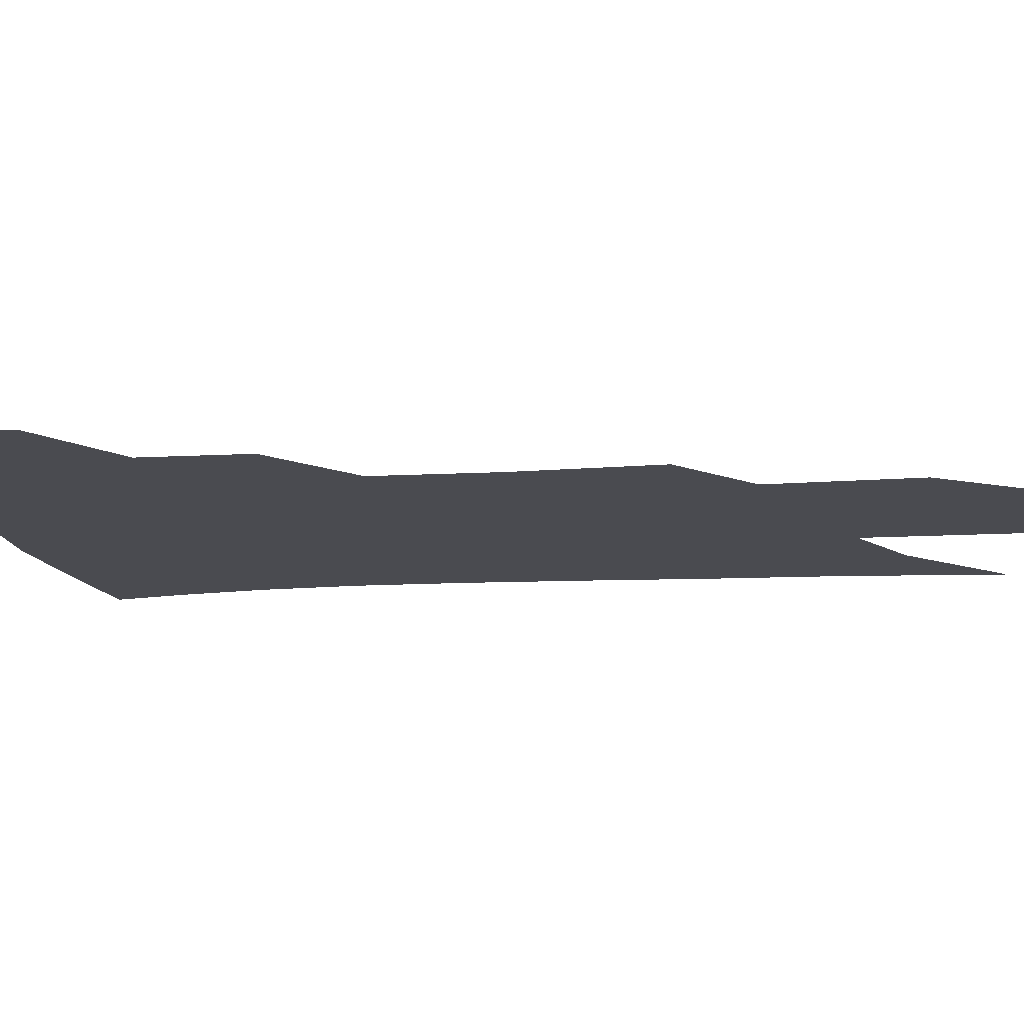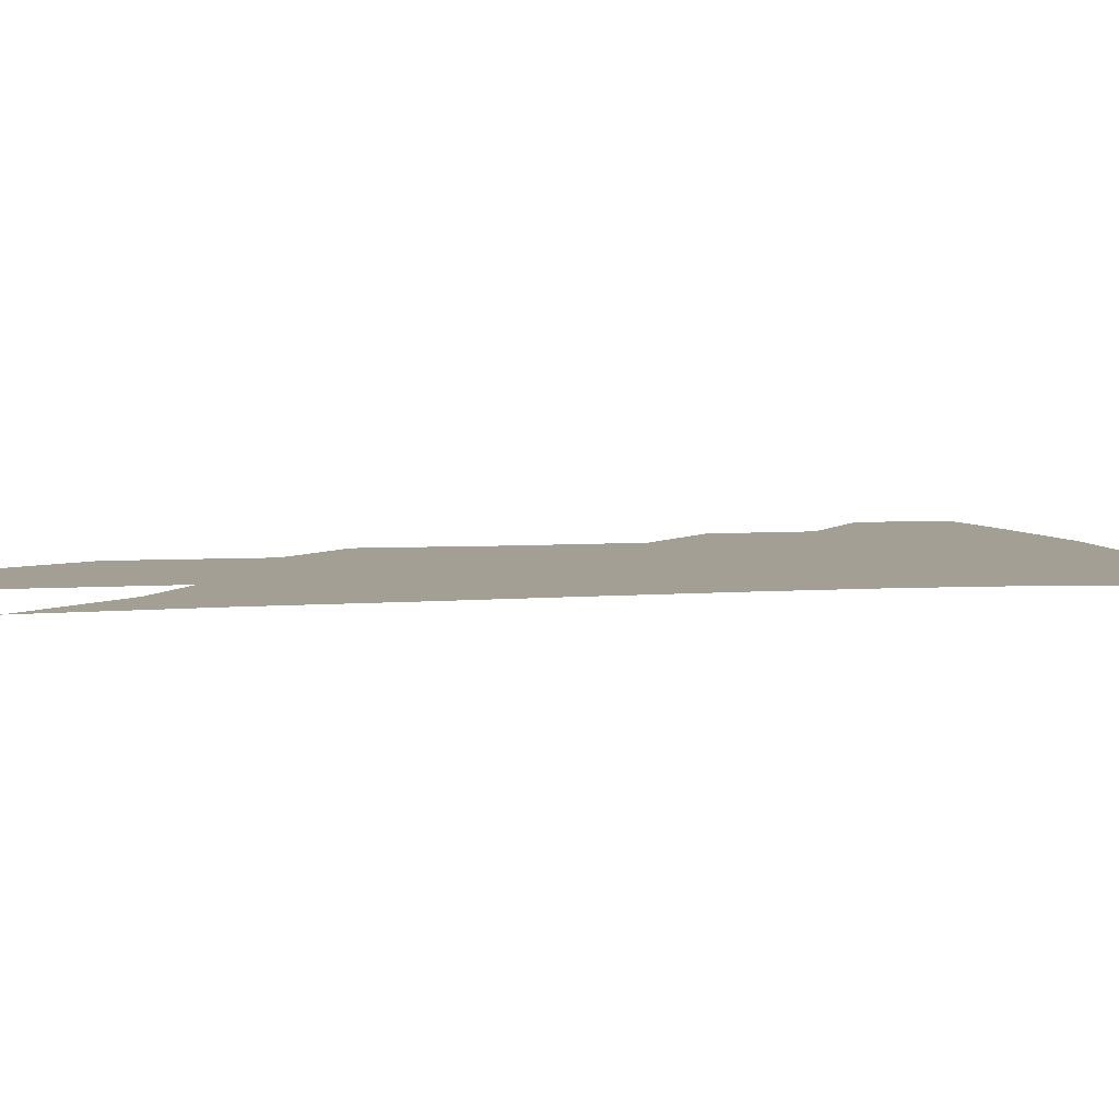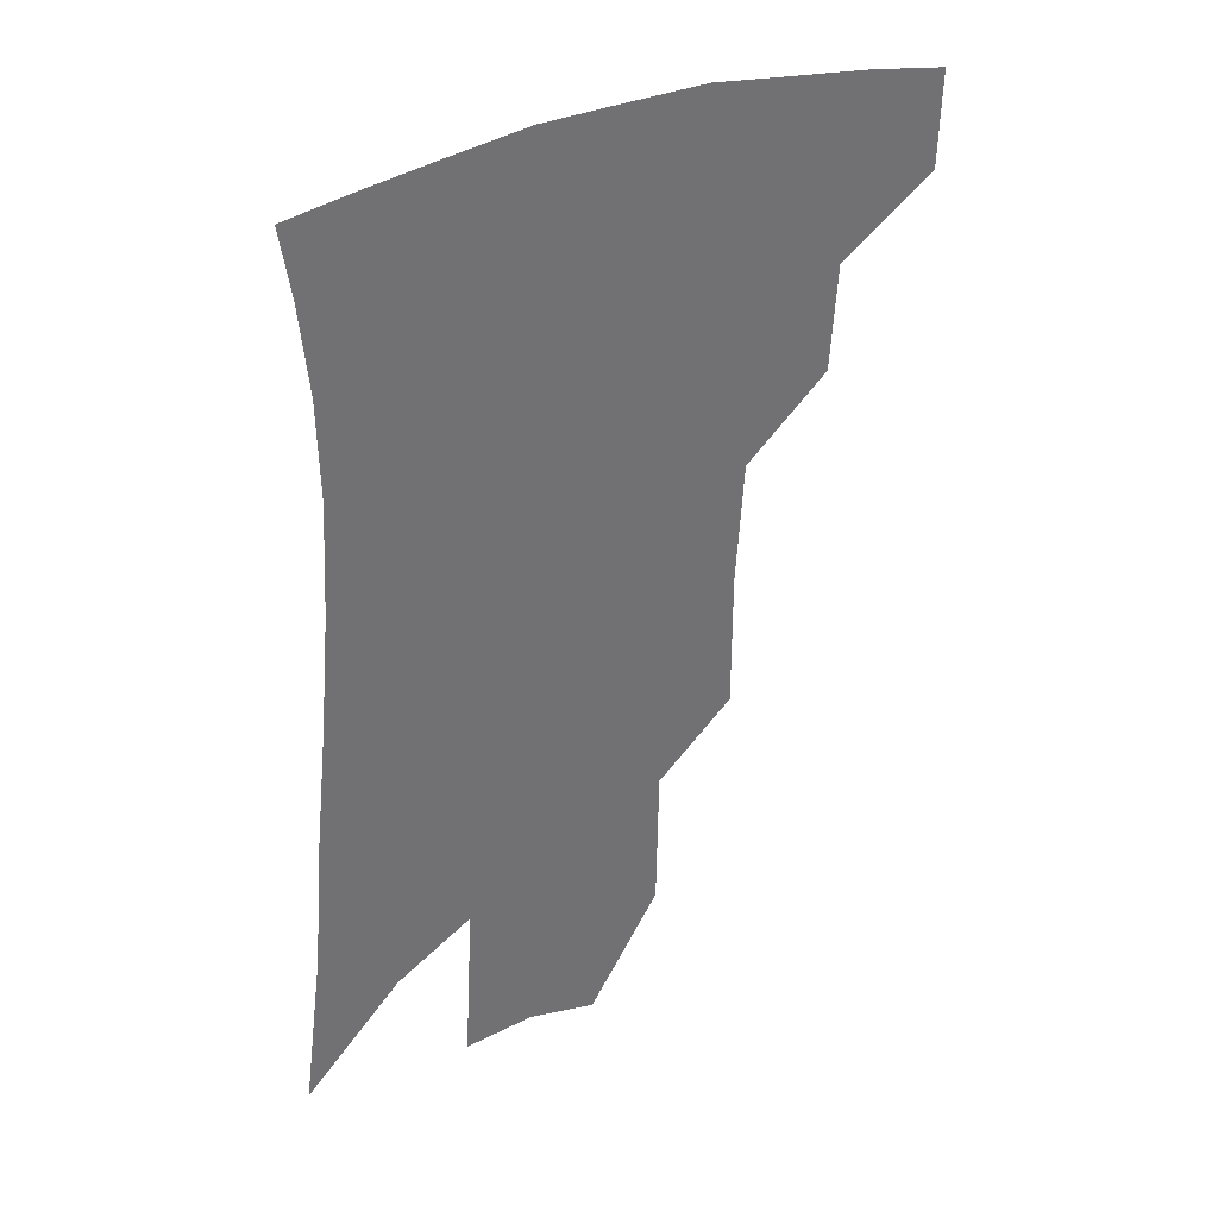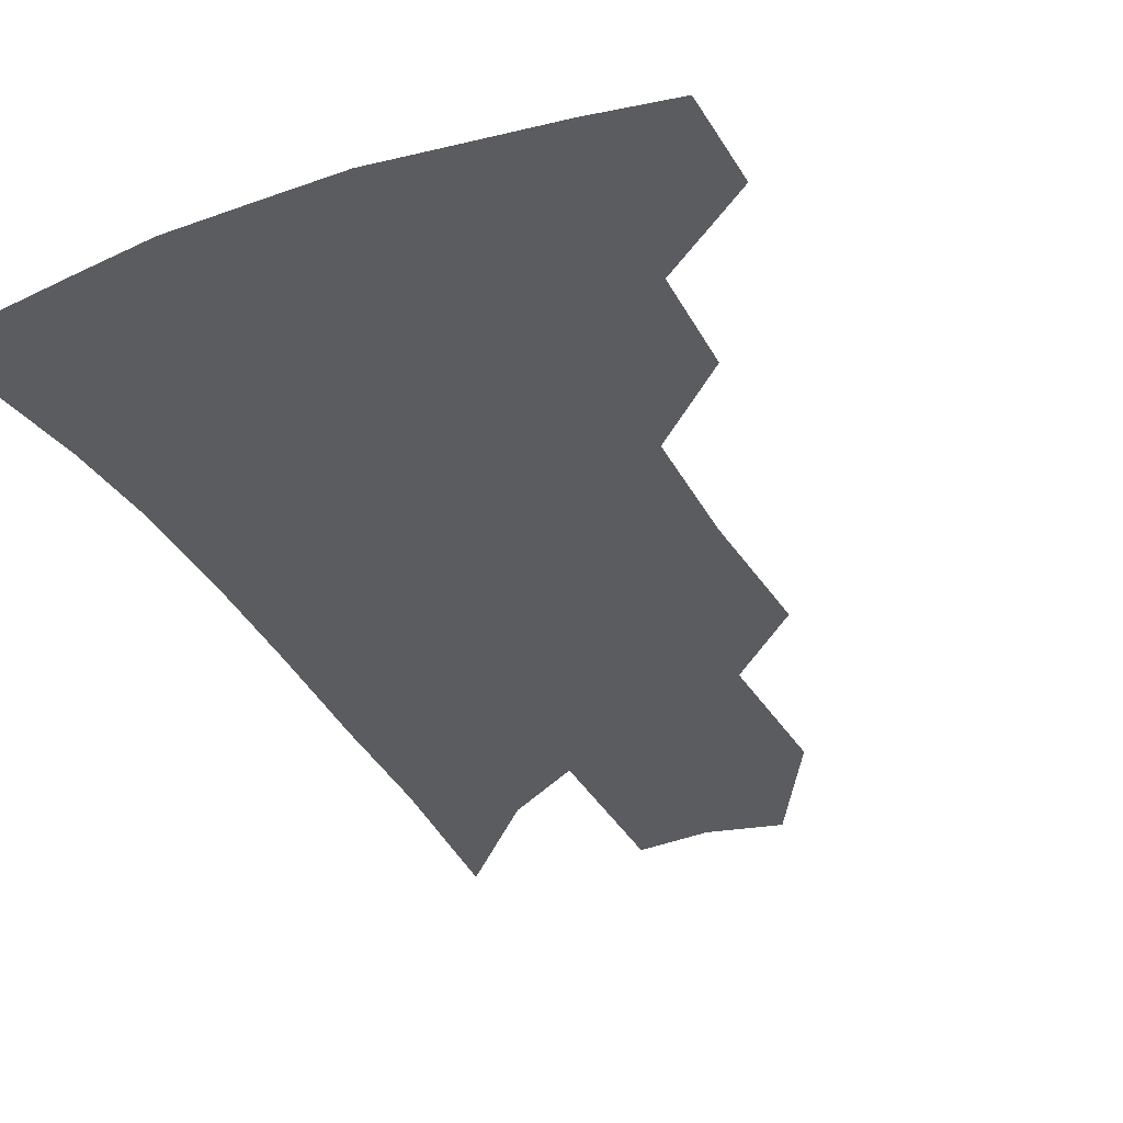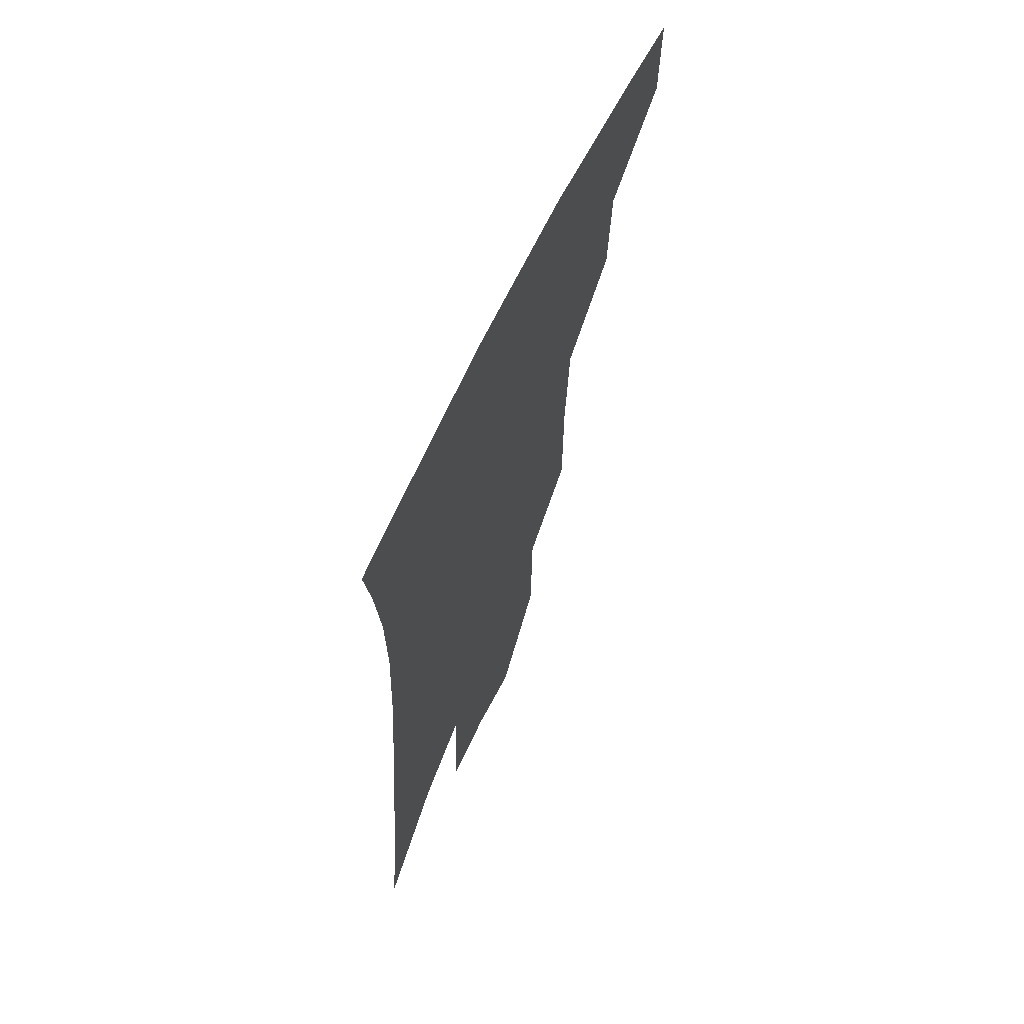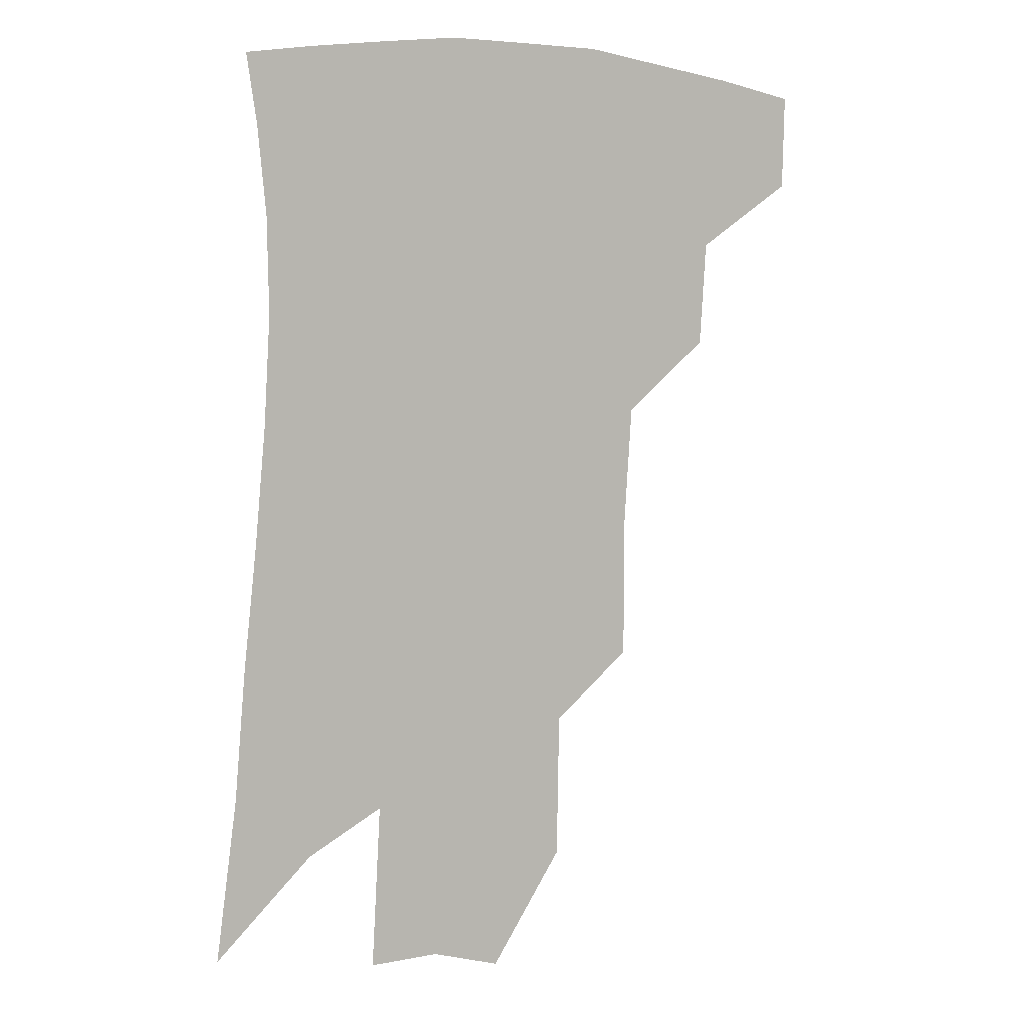
<metadata>
{"format":"obj","ext":"obj","renderer":"f3d","projection":"perspective","resolution":1024,"background":"white","views":[{"elev":-14.6,"azim":-80.0,"up":"+Z"},{"elev":5.4,"azim":80.2,"up":"+Z"},{"elev":37.2,"azim":148.8,"up":"+Y"},{"elev":-34.7,"azim":-152.2,"up":"+Z"},{"elev":66.8,"azim":115.2,"up":"+Y"},{"elev":6.5,"azim":155.2,"up":"+Y"}]}
</metadata>
<code>
v 475.1 375.6 0
v 474.4 405.2 0
v 506.9 322.6 0
v 504.8 355.4 0
v 503.7 385.8 0
v 498.8 410.5 0
v 535.6 217.7 0
v 535.6 261.7 0
v 533.1 300 0
v 533.2 339.5 0
v 531.4 366.6 0
v 527.8 390.3 0
v 523.6 414.8 0
v 560.7 150.7 0
v 559.9 196.6 0
v 559.7 244 0
v 557.3 277.7 0
v 556.2 314.5 0
v 555.3 344.6 0
v 554.7 371.4 0
v 551.8 393.9 0
v 548.1 419 0
v 583.5 114.8 0
v 583.3 170.8 0
v 581.9 217.2 0
v 579.9 252.4 0
v 578.3 288.2 0
v 577.5 321.8 0
v 576.9 348.2 0
v 576.6 373 0
v 575.6 395.7 0
v 573.6 419.9 0
v 605.6 121.2 0
v 603.9 176.7 0
v 601.8 218.2 0
v 599.7 257.3 0
v 598.3 292.2 0
v 597.7 323.9 0
v 598 350.2 0
v 598.6 374.2 0
v 599.1 396.3 0
v 597.7 420.6 0
v 627.8 120.4 0
v 624.9 172.8 0
v 621.9 217.8 0
v 619.5 256.7 0
v 618.2 290.1 0
v 617.7 320.7 0
v 618.2 349.9 0
v 619.7 374.1 0
v 621.4 395.9 0
v 622.5 418.3 0
v 649.3 159.3 0
v 643.9 208.5 0
v 641.5 246.2 0
v 639 283 0
v 637.6 316.7 0
v 638.3 345.2 0
v 640.2 371.1 0
v 643.1 394.6 0
v 645.7 415.9 0
v 680.5 128.8 0
v 673.6 180.5 0
v 670.2 220.8 0
v 665.8 261.1 0
v 662.4 298.7 0
v 660.5 333.3 0
v 661 363.8 0
v 663.6 391.6 0
v 666.8 413.3 0
f 4 5 1
f 1 5 2
f 5 6 2
f 9 10 3
f 3 10 4
f 10 11 4
f 4 11 5
f 11 12 5
f 5 12 6
f 12 13 6
f 15 16 7
f 7 16 8
f 16 17 8
f 8 17 9
f 17 18 9
f 9 18 10
f 18 19 10
f 10 19 11
f 19 20 11
f 11 20 12
f 20 21 12
f 12 21 13
f 21 22 13
f 23 24 14
f 14 24 15
f 24 25 15
f 15 25 16
f 25 26 16
f 16 26 17
f 26 27 17
f 17 27 18
f 27 28 18
f 18 28 19
f 28 29 19
f 19 29 20
f 29 30 20
f 20 30 21
f 30 31 21
f 21 31 22
f 31 32 22
f 23 33 24
f 33 34 24
f 24 34 25
f 34 35 25
f 25 35 26
f 35 36 26
f 26 36 27
f 36 37 27
f 27 37 28
f 37 38 28
f 28 38 29
f 38 39 29
f 29 39 30
f 39 40 30
f 30 40 31
f 40 41 31
f 31 41 32
f 41 42 32
f 33 43 34
f 43 44 34
f 34 44 35
f 44 45 35
f 35 45 36
f 45 46 36
f 36 46 37
f 46 47 37
f 37 47 38
f 47 48 38
f 38 48 39
f 48 49 39
f 39 49 40
f 49 50 40
f 40 50 41
f 50 51 41
f 41 51 42
f 51 52 42
f 44 53 45
f 53 54 45
f 45 54 46
f 54 55 46
f 46 55 47
f 55 56 47
f 47 56 48
f 56 57 48
f 48 57 49
f 57 58 49
f 49 58 50
f 58 59 50
f 50 59 51
f 59 60 51
f 51 60 52
f 60 61 52
f 53 62 54
f 62 63 54
f 54 63 55
f 63 64 55
f 55 64 56
f 64 65 56
f 56 65 57
f 65 66 57
f 57 66 58
f 66 67 58
f 58 67 59
f 67 68 59
f 59 68 60
f 68 69 60
f 60 69 61
f 69 70 61

</code>
